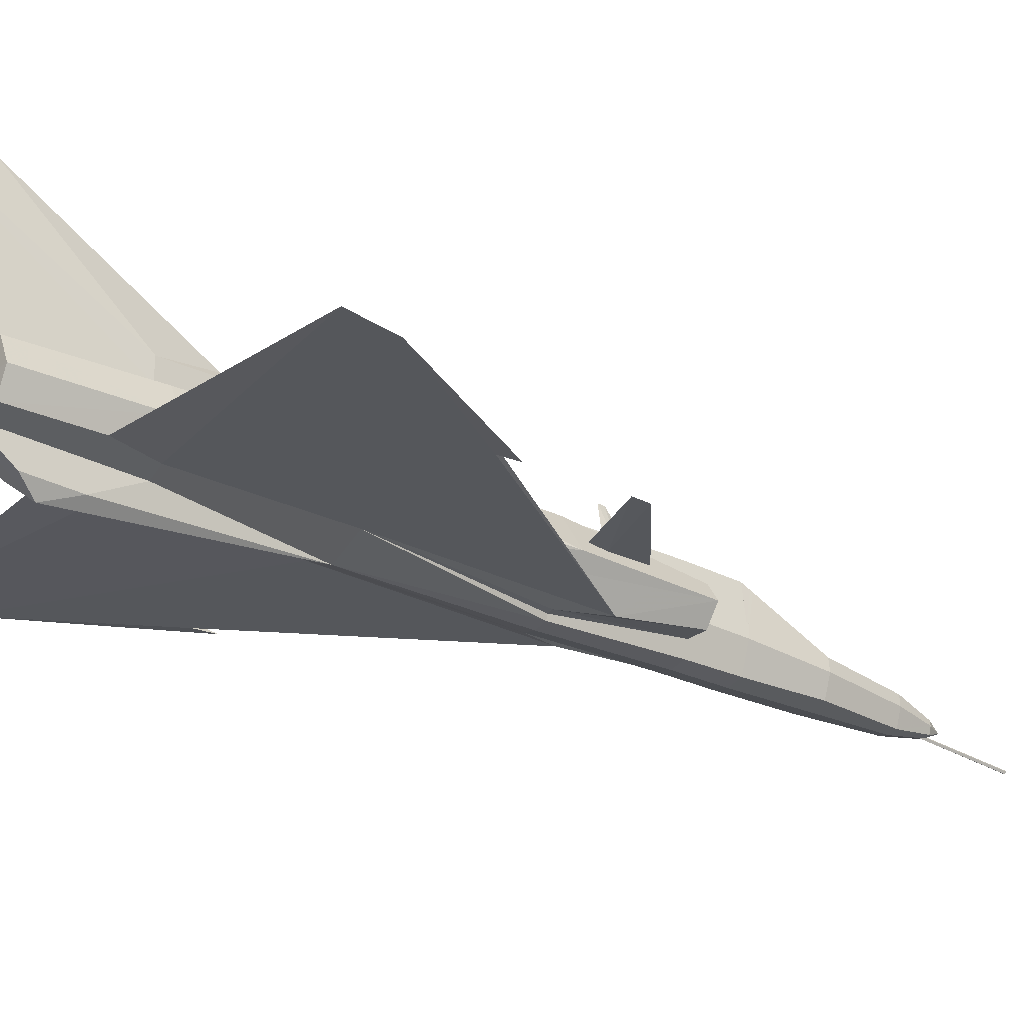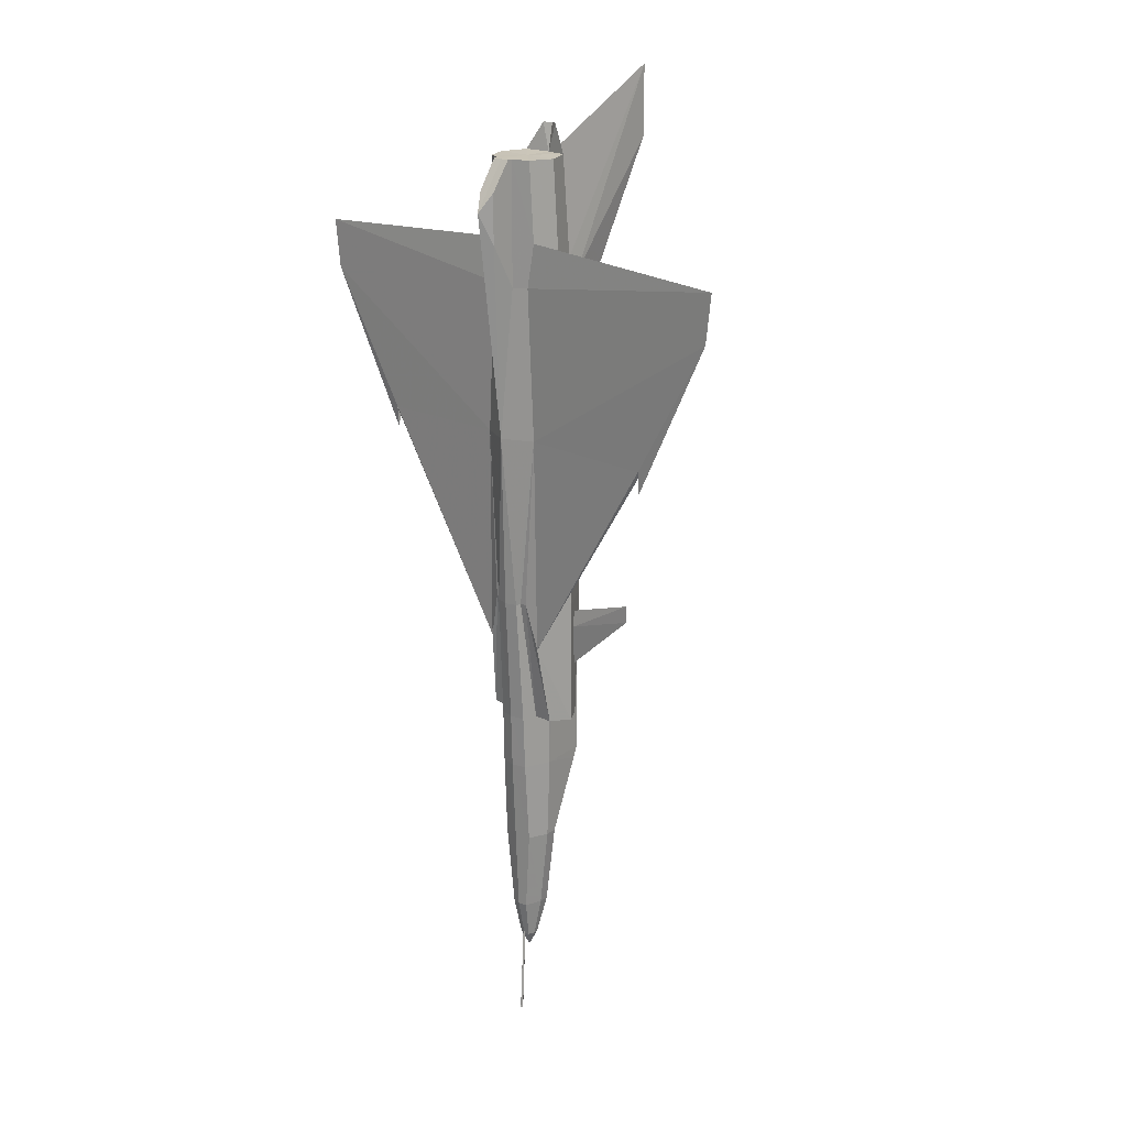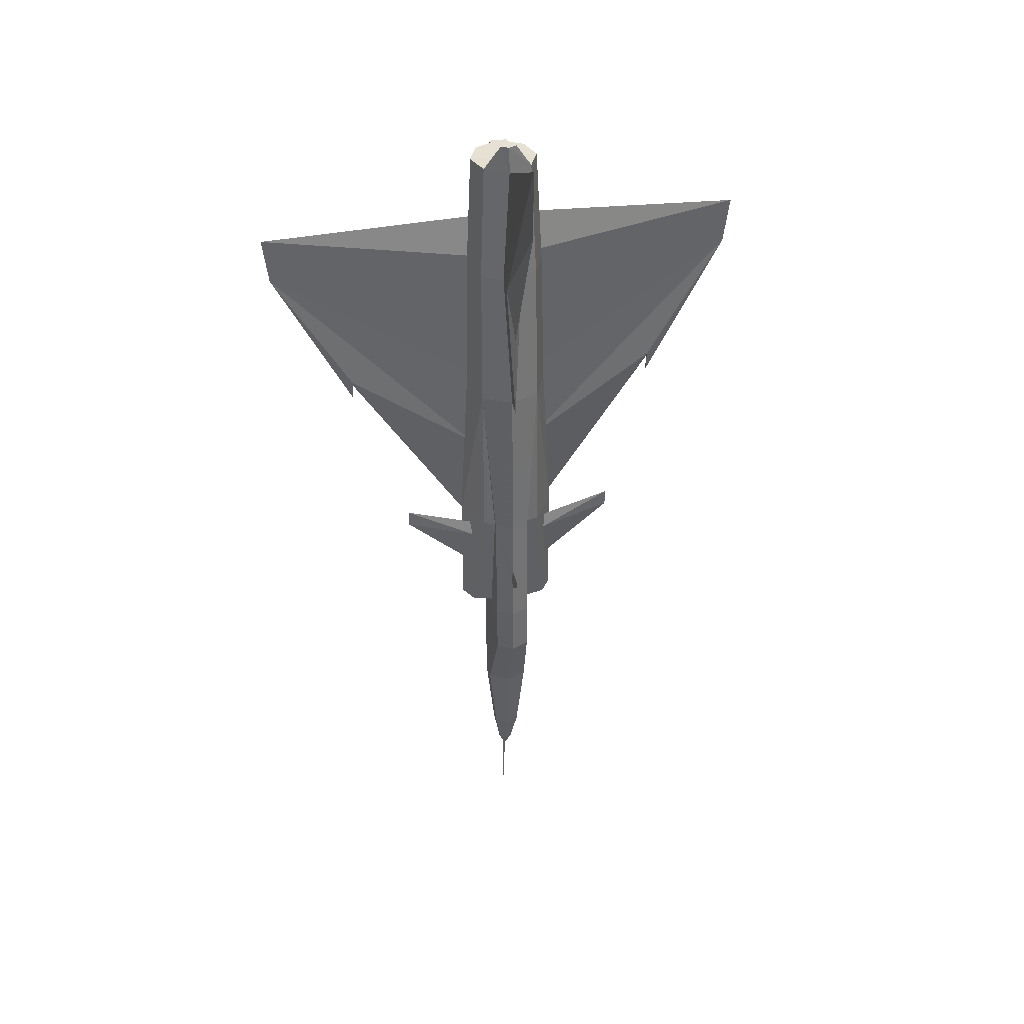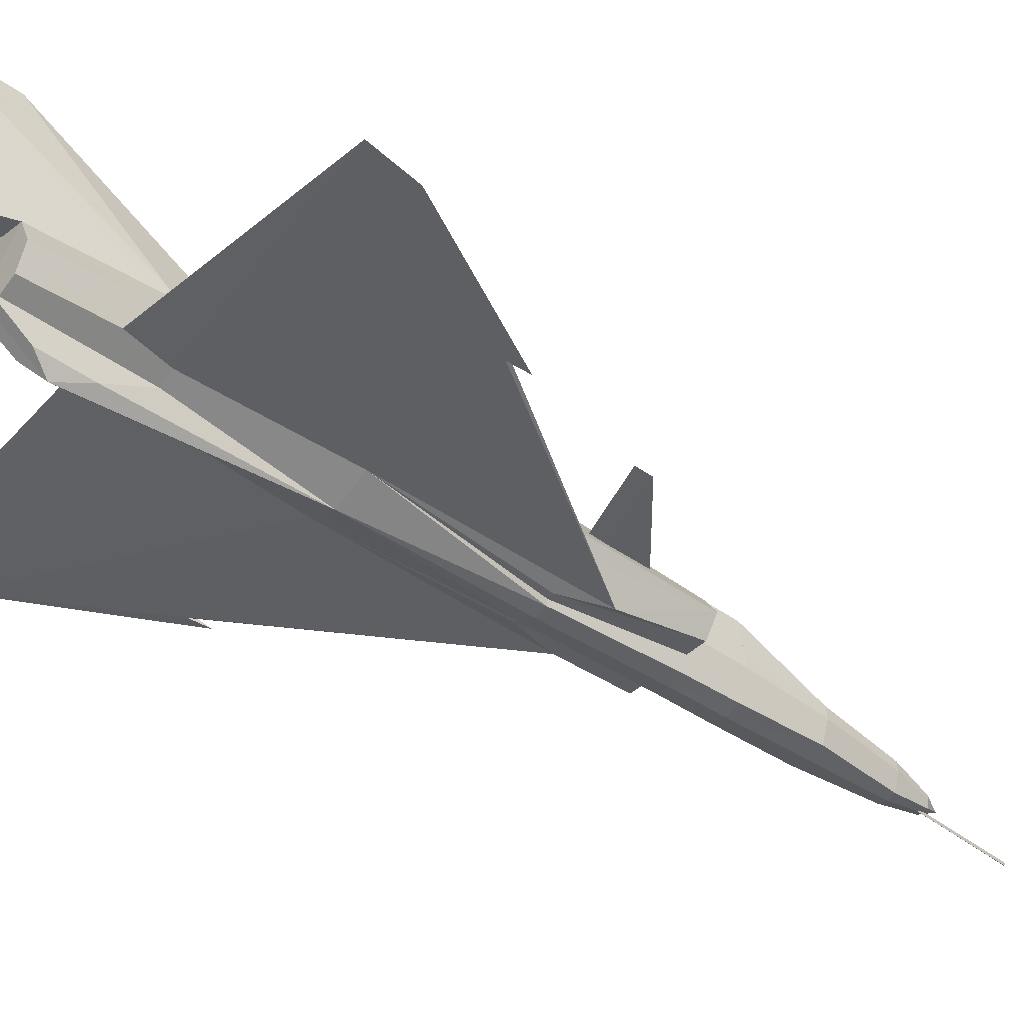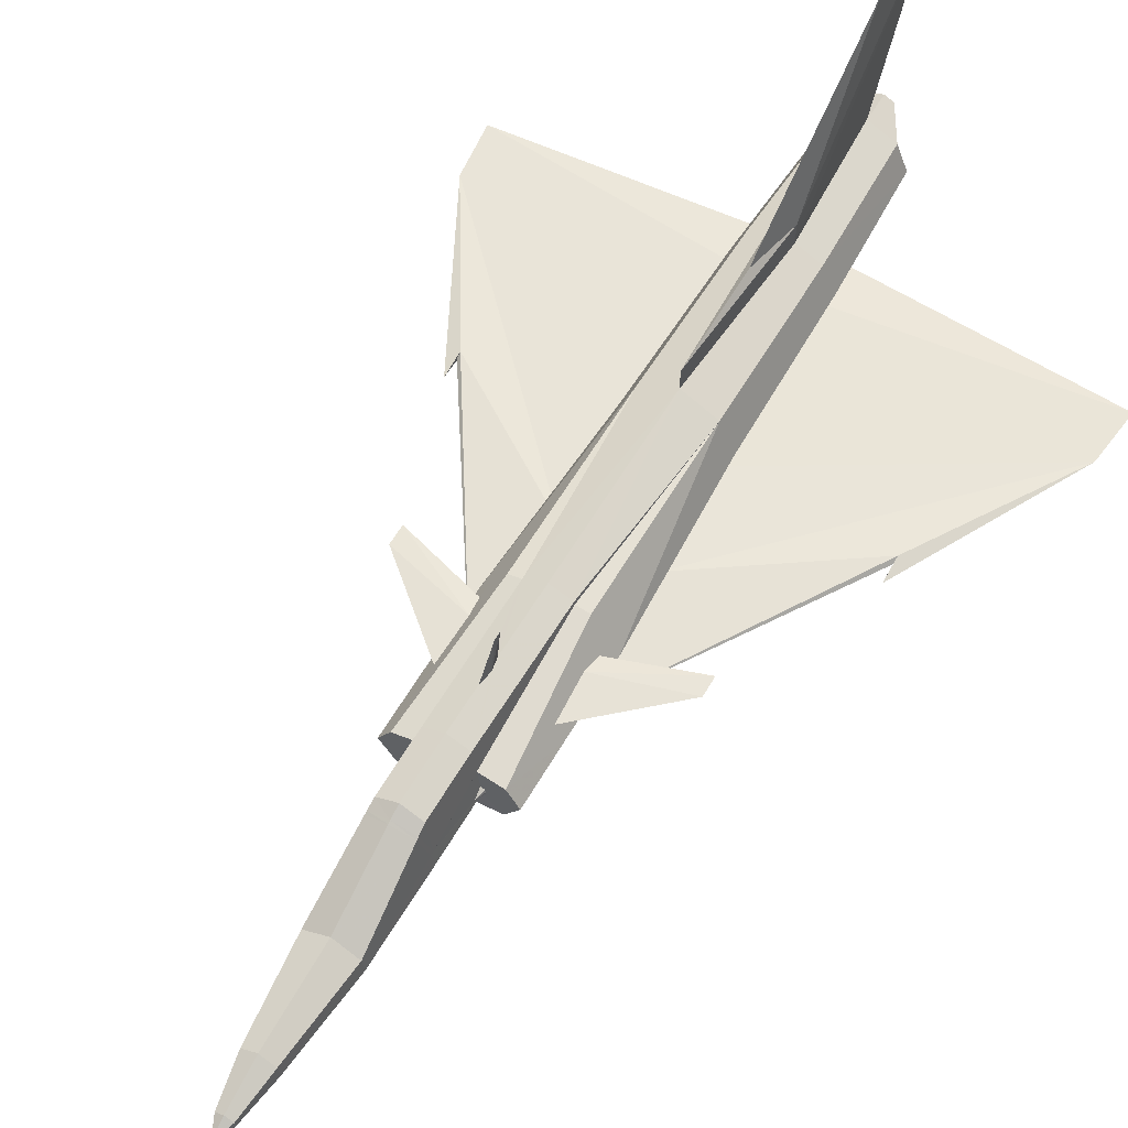
<metadata>
{"format":"obj","ext":"obj","renderer":"f3d","projection":"perspective","resolution":1024,"background":"white","views":[{"elev":-27.0,"azim":50.4,"up":"+Y"},{"elev":19.8,"azim":43.6,"up":"+Z"},{"elev":38.7,"azim":170.0,"up":"+Z"},{"elev":-41.9,"azim":48.8,"up":"+Y"},{"elev":58.2,"azim":-150.5,"up":"+Y"}]}
</metadata>
<code>
v -1.357e-06 -0.003119 -0.5254
v -1.357e-06 0.01333 -0.4706
v 0.01799 0.004504 -0.471
v 0.009593 -0.007744 -0.5252
v 0.01996 -0.01014 -0.4702
v -1.357e-06 0.02429 -0.3555
v 0.02955 0.009729 -0.356
v 0.03186 -0.007744 -0.3555
v -0.04463 -0.04038 -0.05205
v -0.2313 -0.04064 0.243
v -0.2313 -0.03635 0.2498
v 0.03101 0.01375 -0.244
v 0.03349 -0.004489 -0.2401
v -0.05139 -0.02942 0.1233
v -0.3425 -0.04595 0.4378
v -1.357e-06 0.07363 -0.1637
v -1.357e-06 0.07183 -0.1077
v 0.02475 0.06164 -0.1628
v 0.02767 0.03971 -0.08391
v 0.02895 0.03012 -0.1628
v -0.2313 -0.04064 0.219
v -0.02664 -0.02505 -0.1632
v -0.03349 -0.004489 -0.1628
v -0.03349 -0.004489 -0.2401
v -1.357e-06 0.1054 -0.07988
v -0.002571 0.07012 -0.09051
v -1.357e-06 0.1054 -0.07038
v -1.357e-06 0.07089 -0.0756
v -1.357e-06 0.06815 0.01168
v -0.02553 0.05581 0.01288
v -0.02475 0.06164 -0.1628
v -0.03101 0.01384 -0.2401
v -0.03101 0.01375 -0.244
v -0.02544 0.0547 -0.2557
v -0.02527 0.05633 -0.2522
v -1.357e-06 0.0672 -0.2553
v -0.02895 0.03012 -0.1628
v -0.03204 0.006389 -0.1628
v -0.03281 0.0004787 -0.1744
v 0.04223 0.04776 0.01331
v 0.05054 0.03431 -0.08391
v 0.06081 0.01778 -0.08391
v 0.05739 0.02335 -0.1628
v 0.02612 0.05153 0.01288
v 0.02552 0.05581 0.01288
v 0.04223 0.04168 0.2523
v -0.06261 0.01478 -0.02746
v -0.1593 0.01778 0.02761
v -0.06082 0.01778 -0.004336
v -0.1593 0.01778 0.003715
v 0.07169 0.0002218 0.01168
v 0.0597 -0.0005491 0.2523
v 0.06081 0.01778 0.01228
v 0.04805 -0.02882 0.2523
v 0.05148 -0.02924 0.1767
v -1.357e-06 0.06267 0.2528
v -0.06082 0.01778 -0.08391
v -0.05808 0.02215 -0.02729
v 0.04052 0.03157 0.4617
v 0.05576 -0.005346 0.4617
v 0.04668 -0.02719 0.4617
v 0.034 0.02378 0.6314
v 0.01002 0.04673 0.4613
v 0.0478 -0.009286 0.6306
v 0.03469 -0.04098 0.6306
v 0.03974 -0.03849 0.522
v 0.01105 0.0326 0.6687
v -1.357e-06 0.04074 0.631
v -1.357e-06 0.03131 0.6306
v -1.357e-06 0.03851 0.6688
v -0.0717 0.0002218 -0.08391
v -0.0717 0.0002218 -0.1628
v -0.05739 0.02335 -0.1628
v -0.05054 0.03431 -0.08391
v -0.04223 0.04776 0.01331
v -0.06082 0.01778 0.01228
v -1.357e-06 0.09008 0.2528
v -1.357e-06 0.09008 0.3844
v 0.01036 0.07543 0.4611
v -1.357e-06 0.2216 0.631
v -1.357e-06 0.2216 0.7296
v -0.04223 0.04168 0.2523
v -0.06613 -0.007915 -0.08391
v -0.02613 0.05153 0.01288
v -0.02767 0.03971 -0.08391
v -0.0717 0.0002218 0.01168
v -0.03975 -0.03849 0.522
v -0.04668 -0.02719 0.4617
v -0.3505 -0.04595 0.5056
v -0.05148 -0.02924 0.1767
v -0.04805 -0.02882 0.2523
v -0.05414 -0.02522 -0.1628
v 0.3505 -0.04595 0.5056
v 0.3425 -0.04595 0.4378
v 0.05139 -0.02942 0.1233
v 0.06613 -0.007915 -0.08391
v 0.07169 0.0002218 -0.08391
v 0.04463 -0.04038 -0.05205
v 0.05413 -0.02522 -0.1628
v 0.07169 0.0002218 -0.1628
v -0.01037 0.07543 0.4611
v -0.01002 0.04673 0.4613
v 0.06081 0.01778 -0.004336
v 0.06261 0.01478 -0.02746
v 0.05807 0.02215 -0.02729
v 0.1593 0.01778 0.02761
v 0.1593 0.01778 0.003715
v 0.03101 0.01384 -0.2401
v 0.0328 0.0004787 -0.1744
v 0.03203 0.006389 -0.1628
v -0.04052 0.03157 0.4617
v -0.01105 0.0326 0.6687
v -0.03401 0.02378 0.6314
v -1.357e-06 0.06575 -0.2588
v 0.02527 0.05633 -0.2522
v 0.00257 0.07012 -0.09051
v -0.0478 -0.009286 0.6306
v -0.05576 -0.005346 0.4617
v -0.0597 -0.0005491 0.2523
v 0.03349 -0.004489 -0.1628
v 0.02664 -0.02505 -0.1632
v 0.2313 -0.04064 0.219
v 0.2313 -0.04064 0.243
v 0.2313 -0.03635 0.2498
v -0.009594 -0.007744 -0.5252
v -0.01799 0.004504 -0.471
v -0.01037 -0.01408 -0.5252
v -0.01996 -0.01014 -0.4702
v -0.02955 0.009729 -0.356
v -0.03187 -0.007744 -0.3555
v -0.03101 0.01401 -0.2401
v 0.02544 0.0547 -0.2557
v -1.357e-06 0.07363 -0.2404
v 0.02475 0.06164 -0.2402
v -0.02475 0.06164 -0.2402
v 0.03101 0.01401 -0.2401
v -1.357e-06 -0.01408 -0.5473
v -0.007196 -0.02333 -0.5257
v -1.357e-06 -0.02299 -0.5295
v -0.001543 -0.0247 -0.5255
v -0.0002583 -0.03361 -0.6495
v -0.001714 -0.03096 -0.6495
v -0.0001727 -0.02907 -0.6495
v -1.357e-06 -0.02685 -0.5163
v 0.01036 -0.01408 -0.5252
v 0.007195 -0.02333 -0.5257
v 0.00154 -0.0247 -0.5255
v -1.357e-06 -0.05794 0.631
v 0.01285 -0.05169 0.6309
v -1.357e-06 -0.009286 0.6306
v 0.0364 0.004247 -0.1628
v 0.03752 0.0008213 -0.1628
v 0.03692 -0.002776 -0.1628
v 0.0001699 -0.02907 -0.6495
v 0.001712 -0.03096 -0.6495
v 0.0002556 -0.03361 -0.6495
v -0.03469 -0.04098 0.6306
v -0.01285 -0.05169 0.6309
v -0.03692 -0.002776 -0.1628
v -0.03752 0.0008213 -0.1628
v -0.03641 0.004247 -0.1628
v 0.04223 -0.04278 0.2523
v 0.02827 -0.04637 0.01331
v 0.03178 -0.04235 0.4616
v 0.01276 -0.05169 0.4613
v -1.357e-06 -0.06342 0.2528
v -0.02827 -0.04637 0.01331
v -0.01927 -0.04715 0.01211
v -0.0209 -0.04218 -0.2405
v -1.357e-06 -0.04697 -0.2404
v -1.357e-06 -0.04912 -0.1637
v -0.02013 -0.04458 -0.1637
v 0.01927 -0.04715 0.01211
v -0.04223 -0.04278 0.2523
v -0.01276 -0.05169 0.4613
v -0.03178 -0.04235 0.4616
v -1.357e-06 -0.05794 0.01168
v -0.01696 -0.05408 0.01194
v 0.01268 -0.05828 0.6309
v 0.01191 -0.08501 0.523
v -1.357e-06 -0.1018 0.5652
v 0.01199 -0.08458 0.5914
v 0.02013 -0.04458 -0.1637
v 0.0209 -0.04218 -0.2405
v 0.01696 -0.05408 0.01194
v -1.357e-06 -0.04149 -0.3555
v 0.2313 -0.04321 0.2498
v -0.02227 -0.03635 -0.3555
v -1.357e-06 -0.03601 -0.4706
v 0.02227 -0.03635 -0.3555
v -0.01191 -0.08501 0.523
v -0.01199 -0.08458 0.5914
v -0.01268 -0.05828 0.6309
v 0.01216 -0.03318 -0.4706
v -0.2313 -0.04321 0.2498
v -0.01216 -0.03318 -0.4706
v -1.343e-06 -0.02685 -0.5163
v 0.0002556 -0.03361 -0.6495
v -0.0002583 -0.03361 -0.6495
v 0.0001699 -0.02907 -0.6495
f 1 2 3
f 4 3 5
f 2 6 7
f 3 7 8
f 9 10 11
f 7 12 13
f 14 9 11
f 15 14 11
f 16 17 18
f 18 19 20
f 11 21 15
f 11 10 21
f 22 23 24
f 25 17 26
f 27 25 26
f 26 28 27
f 28 29 30
f 28 30 31
f 24 32 33
f 34 35 36
f 37 38 39
f 23 39 32
f 40 41 19
f 41 42 43
f 44 45 46
f 40 44 46
f 47 48 49
f 50 48 47
f 51 46 52
f 53 46 51
f 52 54 55
f 45 56 46
f 29 56 45
f 57 50 47
f 57 58 50
f 59 60 52
f 61 54 52
f 62 59 63
f 62 64 60
f 65 66 61
f 67 62 68
f 69 67 70
f 62 67 69
f 50 58 48
f 58 49 48
f 71 72 73
f 74 75 76
f 63 59 46
f 63 56 77
f 77 78 79
f 79 78 80
f 79 80 81
f 68 63 81
f 63 79 81
f 76 75 82
f 83 72 9
f 30 84 85
f 73 37 85
f 71 72 83
f 76 86 71
f 87 88 89
f 15 90 14
f 15 91 90
f 72 92 9
f 14 83 9
f 90 86 71
f 88 91 15
f 93 94 54
f 95 96 97
f 98 96 95
f 98 99 100
f 81 101 102
f 55 54 94
f 95 55 94
f 68 102 81
f 81 80 101
f 80 78 101
f 93 61 66
f 101 78 77
f 103 104 42
f 96 100 97
f 41 43 20
f 18 45 44
f 98 100 96
f 53 40 46
f 103 105 42
f 42 97 100
f 105 103 106
f 107 105 106
f 42 105 107
f 104 107 42
f 104 106 107
f 103 106 104
f 13 108 109
f 101 77 56
f 108 20 110
f 111 82 56
f 69 112 113
f 114 36 115
f 12 108 13
f 17 116 28
f 28 29 45
f 27 28 116
f 116 25 27
f 116 17 25
f 70 112 69
f 113 68 70
f 117 118 88
f 117 118 111
f 111 102 68
f 118 119 91
f 118 119 82
f 29 56 30
f 30 56 82
f 13 120 121
f 86 90 91
f 76 82 86
f 86 82 119
f 75 84 82
f 84 30 82
f 122 123 124
f 94 122 124
f 124 95 94
f 124 98 95
f 124 123 98
f 125 126 2
f 127 128 126
f 126 129 6
f 128 130 129
f 74 57 73
f 130 24 33
f 74 85 84
f 31 85 37
f 31 17 16
f 37 32 131
f 6 114 132
f 133 16 18
f 134 18 20
f 131 135 35
f 35 135 133
f 33 34 129
f 7 132 12
f 36 133 134
f 115 134 136
f 129 34 114
f 135 31 16
f 137 138 127
f 137 139 140
f 137 127 125
f 137 125 1
f 141 142 143
f 142 141 144
f 143 142 140
f 1 4 137
f 4 145 137
f 145 146 137
f 146 147 139
f 148 149 65
f 65 64 150
f 64 62 150
f 62 69 150
f 151 110 20
f 152 151 43
f 120 153 99
f 154 155 156
f 147 144 156
f 139 147 155
f 121 120 99
f 150 157 158
f 150 117 157
f 150 113 117
f 150 69 113
f 152 100 99
f 152 99 153
f 159 92 160
f 92 72 160
f 92 23 22
f 92 159 23
f 161 73 72
f 38 37 73
f 98 162 163
f 164 165 166
f 66 65 149
f 38 161 39
f 39 160 161
f 39 159 160
f 39 23 159
f 167 9 92
f 22 168 167
f 92 22 167
f 164 162 94
f 66 164 93
f 169 22 24
f 170 171 172
f 163 121 99
f 163 173 121
f 167 174 9
f 99 98 163
f 153 120 109
f 174 166 175
f 176 175 158
f 89 15 174
f 152 153 109
f 89 176 87
f 151 152 109
f 110 151 109
f 171 177 178
f 165 149 179
f 165 180 166
f 180 181 166
f 181 180 182
f 177 166 178
f 178 166 174
f 121 183 184
f 185 166 177
f 162 166 185
f 162 185 173
f 173 163 162
f 173 185 183
f 186 170 169
f 162 187 94
f 188 169 24
f 189 186 188
f 187 122 94
f 187 123 122
f 168 178 174
f 183 185 177
f 184 183 171
f 13 121 184
f 190 184 170
f 8 13 184
f 174 167 168
f 98 123 187
f 187 162 98
f 191 192 193
f 166 191 175
f 166 181 191
f 192 191 181
f 194 190 186
f 22 172 178
f 169 172 22
f 5 8 190
f 15 195 174
f 15 21 195
f 21 10 195
f 195 10 9
f 9 174 195
f 146 194 189
f 145 5 194
f 196 188 130
f 140 144 189
f 138 196 128
f 148 158 193
f 148 158 193
f 34 35 131
f 131 32 33
f 132 115 136
f 12 108 136
f 179 149 148
f 179 149 148
f 148 193 192
f 193 192 181
f 182 179 148
f 181 182 179
f 1 3 4
f 4 5 145
f 2 7 3
f 3 8 5
f 7 13 8
f 31 28 26
f 31 26 17
f 34 36 114
f 32 37 39
f 23 32 24
f 40 19 44
f 52 55 51
f 59 52 46
f 61 52 60
f 62 63 68
f 62 60 59
f 65 61 60
f 65 60 64
f 67 68 70
f 57 71 73
f 57 74 76
f 58 57 76
f 49 58 76
f 63 46 56
f 63 77 79
f 31 30 85
f 74 73 85
f 49 76 71
f 47 49 71
f 57 47 71
f 90 71 83
f 90 83 14
f 88 15 89
f 93 54 61
f 95 97 51
f 95 51 55
f 42 103 53
f 42 53 51
f 42 51 97
f 41 20 19
f 18 44 19
f 103 42 41
f 103 41 40
f 103 40 53
f 42 100 43
f 13 109 120
f 101 56 102
f 108 110 109
f 102 111 56
f 114 115 132
f 17 28 45
f 17 45 18
f 70 113 112
f 117 88 87
f 117 87 157
f 111 117 113
f 113 111 68
f 118 91 88
f 111 118 82
f 119 91 86
f 125 2 1
f 127 126 125
f 126 6 2
f 128 129 126
f 130 33 129
f 75 74 84
f 31 37 131
f 131 31 135
f 6 132 7
f 133 18 134
f 134 20 108
f 134 108 136
f 35 133 36
f 36 134 115
f 129 114 6
f 135 16 133
f 137 140 138
f 142 144 140
f 143 140 139
f 146 139 137
f 148 65 150
f 151 20 43
f 152 43 100
f 147 156 155
f 139 155 154
f 150 158 148
f 72 161 160
f 161 38 73
f 164 166 162
f 66 149 165
f 66 165 164
f 164 94 93
f 170 172 169
f 174 175 176
f 176 158 157
f 176 157 87
f 89 174 176
f 171 178 172
f 165 179 182
f 165 182 180
f 173 183 121
f 186 169 188
f 188 24 130
f 189 188 196
f 183 177 171
f 184 171 170
f 190 170 186
f 8 184 190
f 191 193 158
f 191 158 175
f 194 186 189
f 22 178 168
f 5 190 194
f 146 189 144
f 146 144 147
f 145 194 146
f 196 130 128
f 140 189 196
f 140 196 138
f 138 128 127
f 32 131 34
f 33 32 34
f 33 131 35
f 33 35 34
f 132 136 108
f 132 108 12
f 115 136 12
f 132 115 12
f 148 192 181
f 148 193 181
f 181 182 148
f 181 179 148
f 197 198 199
f 198 200 199

</code>
